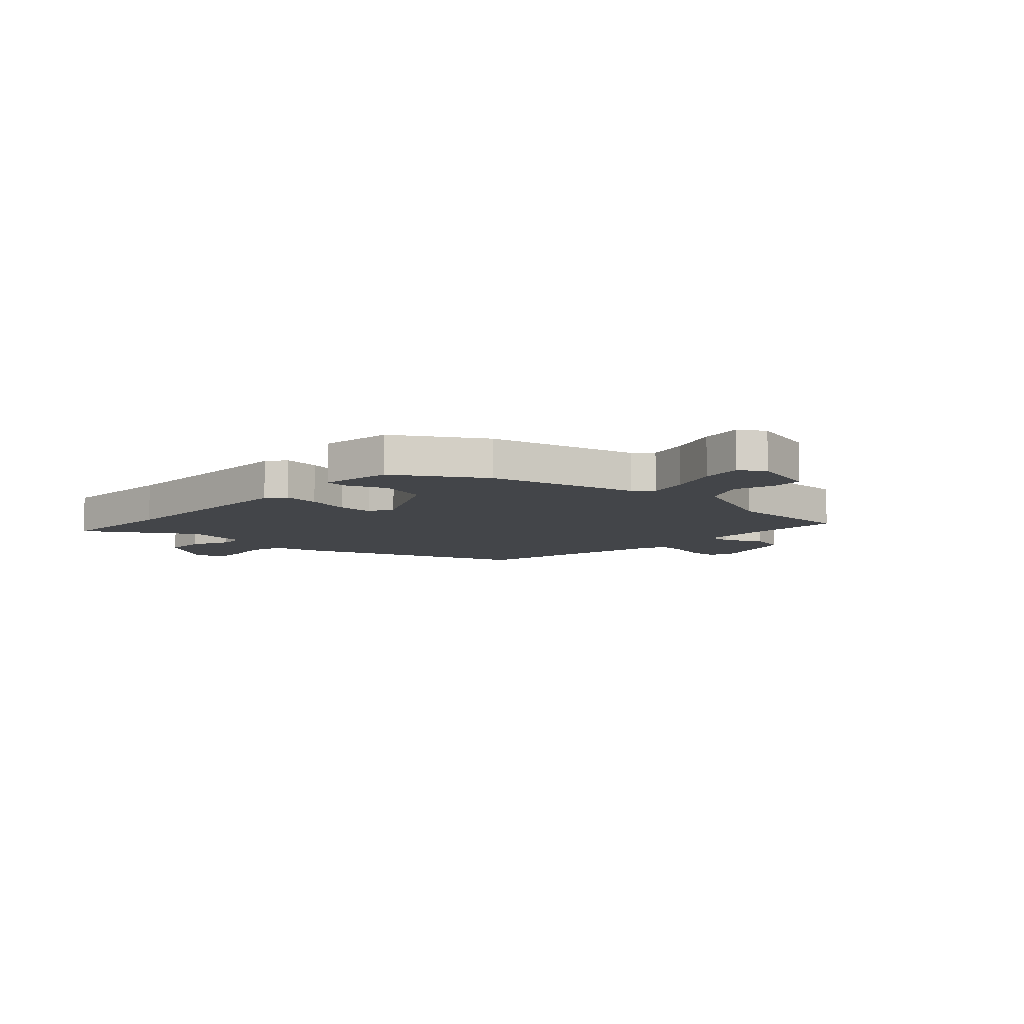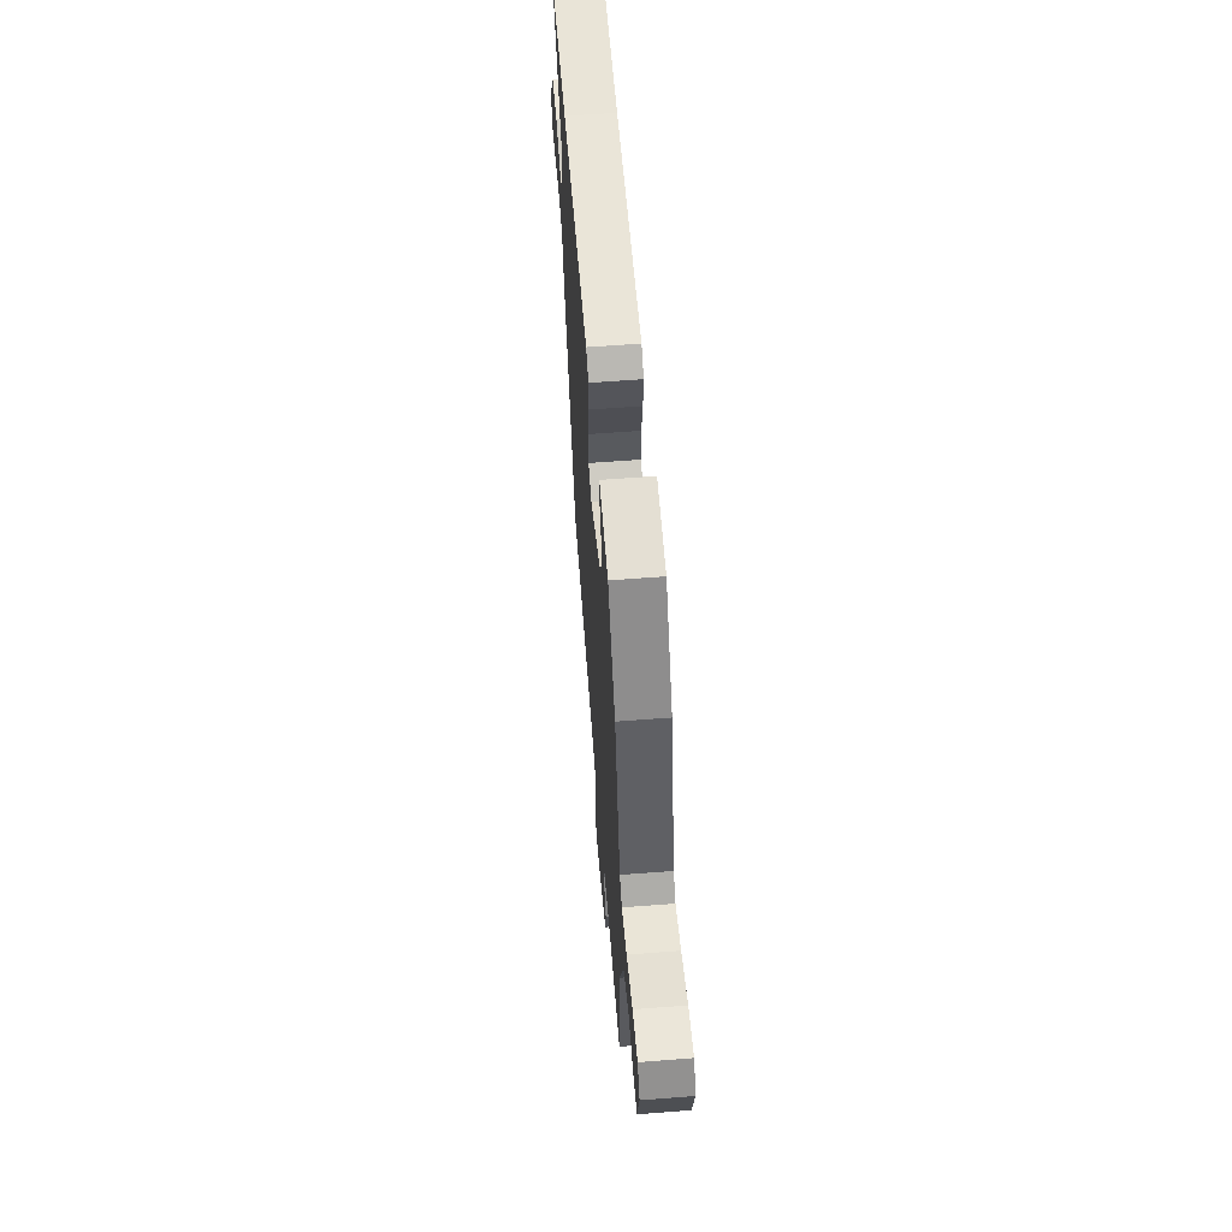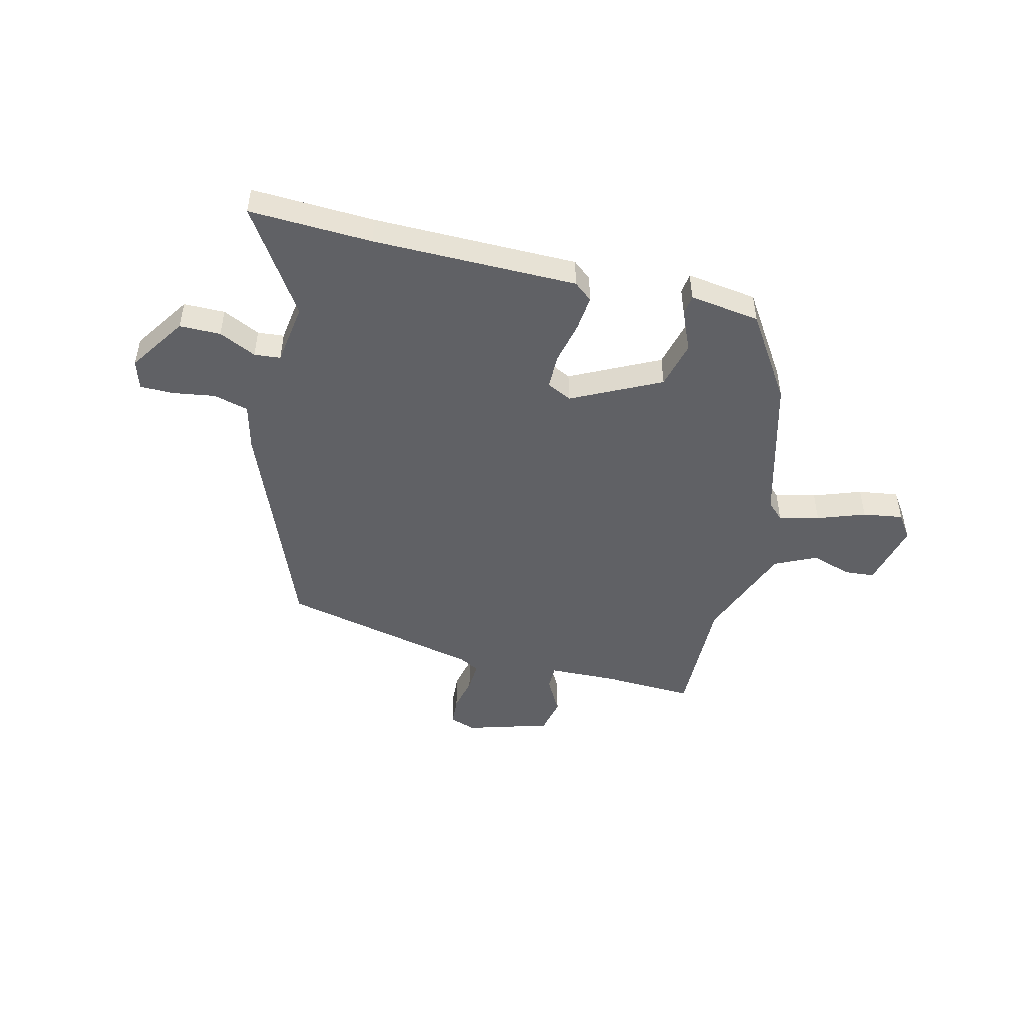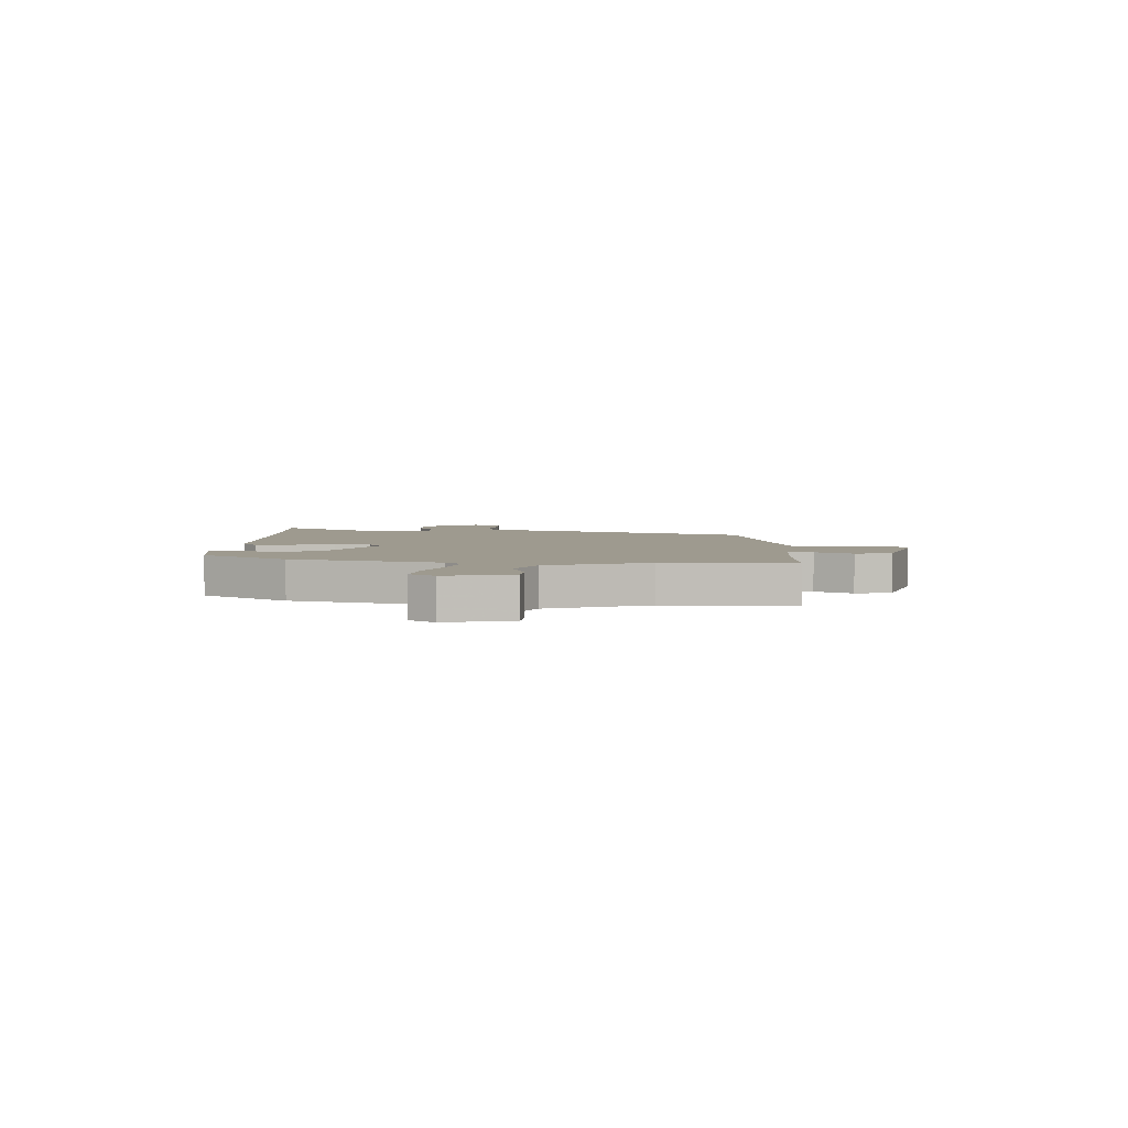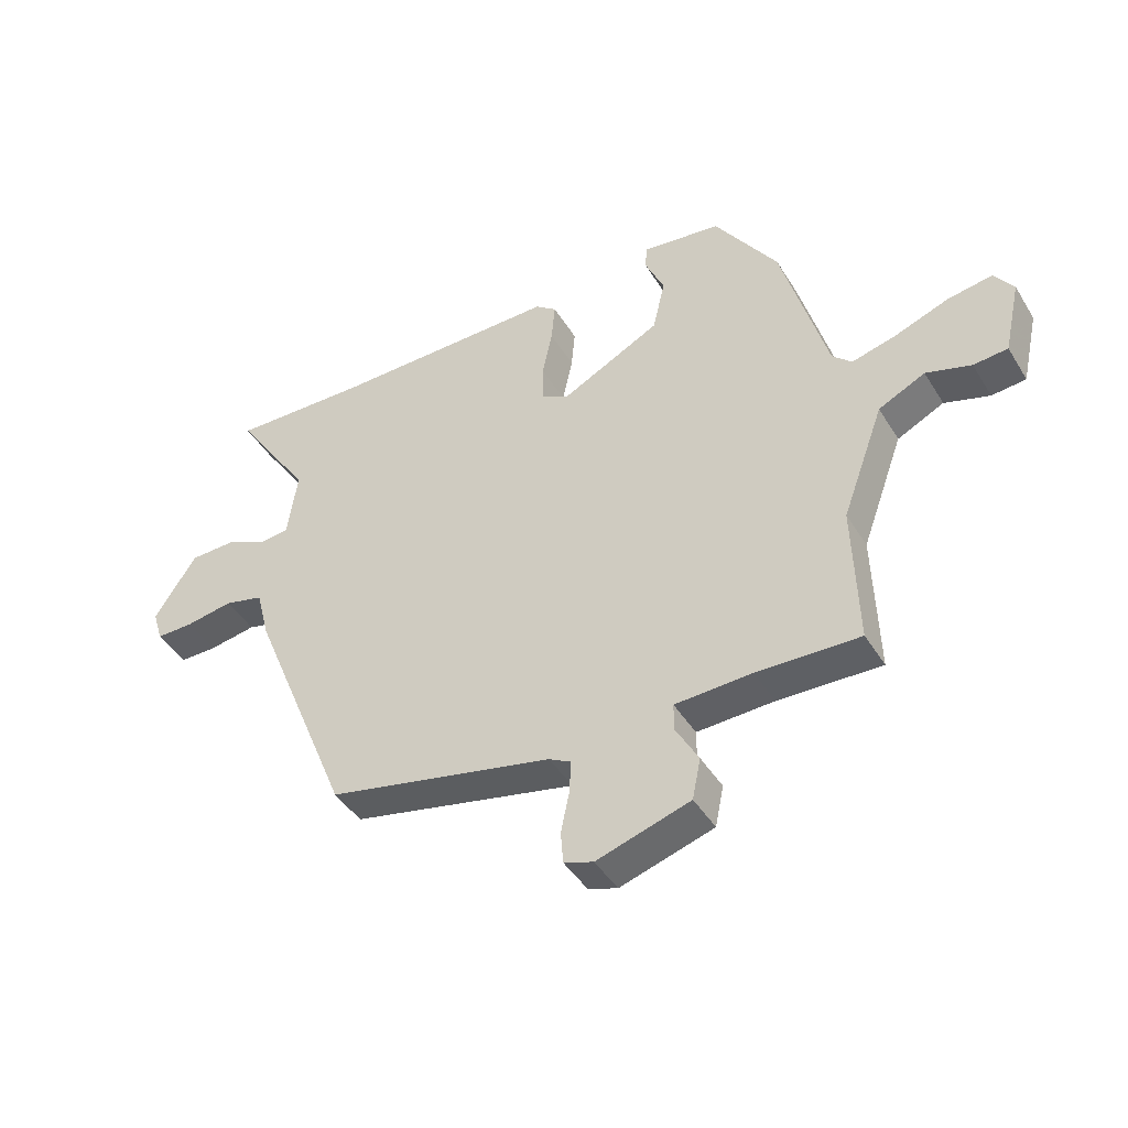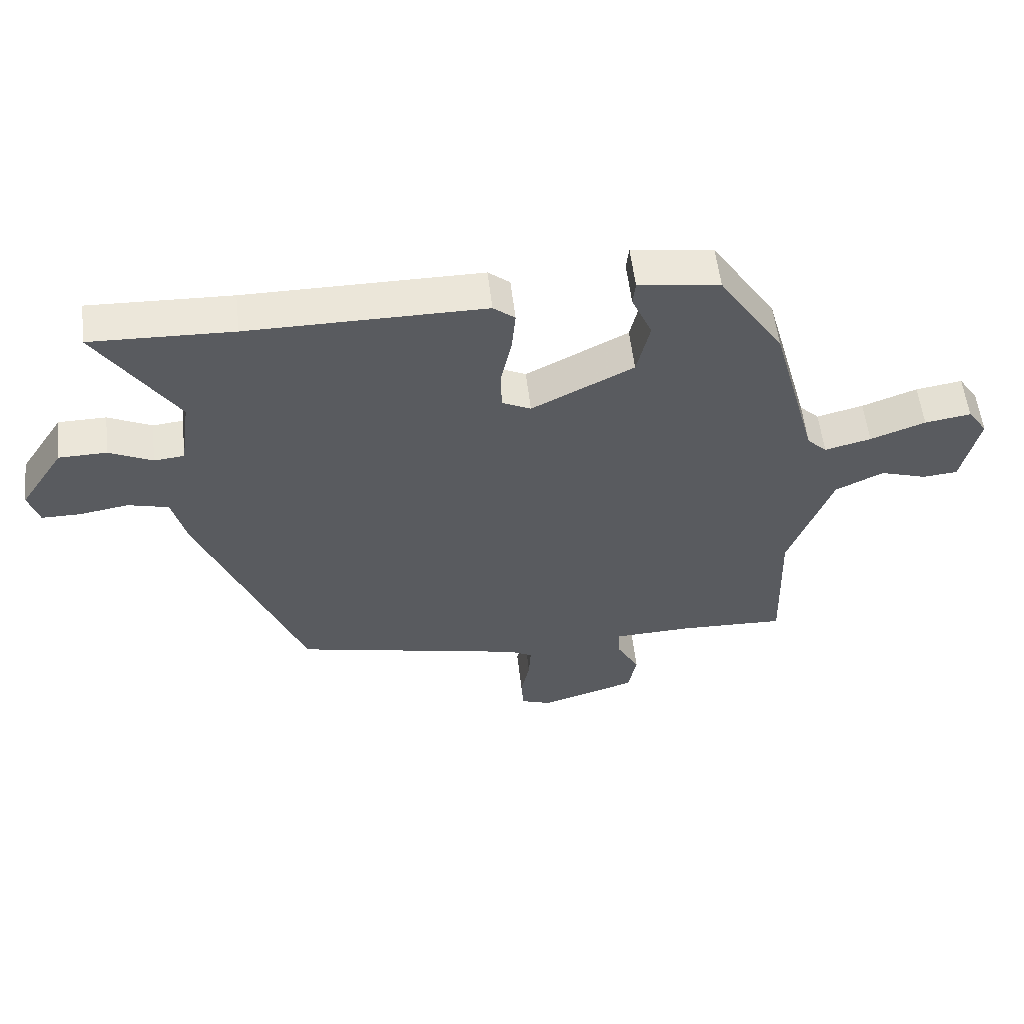
<metadata>
{"format":"obj","ext":"obj","renderer":"f3d","projection":"perspective","resolution":1024,"background":"white","views":[{"elev":-8.7,"azim":45.8,"up":"+Y"},{"elev":59.2,"azim":85.4,"up":"+Z"},{"elev":-47.9,"azim":-14.3,"up":"+Y"},{"elev":3.8,"azim":91.7,"up":"+Y"},{"elev":-43.9,"azim":29.6,"up":"+Z"},{"elev":56.2,"azim":-6.6,"up":"+Z"}]}
</metadata>
<code>
v 0.449 0.07 0.344
v 0.525 0.07 0.069
v 0.557 0.07 0.038
v 0.632 0.07 0.057
v 0.721 0.07 0.09
v 0.796 0.07 0.102
v 0.828 0.07 0.056
v 0.8 0.07 -0.068
v 0.743 0.07 -0.073
v 0.668 0.07 -0.049
v 0.59 0.07 -0.087
v 0.52 0.07 -0.277
v 0.527 0.07 -0.516
v 0.356 0.07 -0.51
v 0.228 0.07 -0.515
v 0.228 0.07 -0.561
v 0.266 0.07 -0.629
v 0.252 0.07 -0.697
v 0.096 0.07 -0.745
v 0.047 0.07 -0.728
v 0.043 0.07 -0.674
v 0.057 0.07 -0.607
v 0.06 0.07 -0.552
v 0.023 0.07 -0.532
v -0.354 0.07 -0.449
v -0.523 0.07 -0.035
v -0.546 0.07 0.053
v -0.612 0.07 0.07
v -0.691 0.07 0.057
v -0.754 0.07 0.057
v -0.771 0.07 0.112
v -0.7 0.07 0.22
v -0.623 0.07 0.221
v -0.553 0.07 0.188
v -0.504 0.07 0.193
v -0.488 0.07 0.309
v -0.617 0.07 0.504
v -0.387 0.07 0.496
v -0.005 0.07 0.497
v 0.03 0.07 0.469
v 0.024 0.07 0.402
v 0.007 0.07 0.322
v 0.008 0.07 0.256
v 0.055 0.07 0.233
v 0.22 0.07 0.317
v 0.241 0.07 0.407
v 0.208 0.07 0.482
v 0.212 0.07 0.521
v 0.344 0.07 0.503
v 0.449 0 0.344
v 0.525 0 0.069
v 0.557 0 0.038
v 0.632 0 0.057
v 0.721 0 0.09
v 0.796 0 0.102
v 0.828 0 0.056
v 0.8 0 -0.068
v 0.743 0 -0.073
v 0.668 0 -0.049
v 0.59 0 -0.087
v 0.52 0 -0.277
v 0.527 0 -0.516
v 0.356 0 -0.51
v 0.228 0 -0.515
v 0.228 0 -0.561
v 0.266 0 -0.629
v 0.252 0 -0.697
v 0.096 0 -0.745
v 0.047 0 -0.728
v 0.043 0 -0.674
v 0.057 0 -0.607
v 0.06 0 -0.552
v 0.023 0 -0.532
v -0.354 0 -0.449
v -0.523 0 -0.035
v -0.546 0 0.053
v -0.612 0 0.07
v -0.691 0 0.057
v -0.754 0 0.057
v -0.771 0 0.112
v -0.7 0 0.22
v -0.623 0 0.221
v -0.553 0 0.188
v -0.504 0 0.193
v -0.488 0 0.309
v -0.617 0 0.504
v -0.387 0 0.496
v -0.005 0 0.497
v 0.03 0 0.469
v 0.024 0 0.402
v 0.007 0 0.322
v 0.008 0 0.256
v 0.055 0 0.233
v 0.22 0 0.317
v 0.241 0 0.407
v 0.208 0 0.482
v 0.212 0 0.521
v 0.344 0 0.503
f 49 1 2
f 48 49 2
f 47 48 2
f 46 47 2
f 45 46 2
f 44 45 2 3
f 40 41 42
f 39 40 42
f 38 39 42
f 38 42 43
f 37 38 43
f 36 37 43
f 35 36 43 44
f 32 33 34
f 31 32 34
f 30 31 34
f 29 30 34
f 28 29 34
f 35 44 3
f 34 35 3
f 28 34 3
f 27 28 3
f 26 27 3
f 25 26 3
f 24 25 3
f 20 21 22
f 19 20 22
f 18 19 22
f 17 18 22
f 16 17 22
f 15 16 22 23
f 12 13 14
f 11 12 14 15
f 8 9 10
f 7 8 10
f 6 7 10
f 5 6 10
f 4 5 10
f 4 10 11
f 15 23 24
f 11 15 24
f 4 11 24
f 3 4 24
f 51 50 98
f 51 98 97
f 51 97 96
f 51 96 95
f 51 95 94
f 52 51 94 93
f 91 90 89
f 91 89 88
f 91 88 87
f 92 91 87
f 92 87 86
f 92 86 85
f 93 92 85 84
f 83 82 81
f 83 81 80
f 83 80 79
f 83 79 78
f 83 78 77
f 52 93 84
f 52 84 83
f 52 83 77
f 52 77 76
f 52 76 75
f 52 75 74
f 52 74 73
f 71 70 69
f 71 69 68
f 71 68 67
f 71 67 66
f 71 66 65
f 72 71 65 64
f 63 62 61
f 64 63 61 60
f 59 58 57
f 59 57 56
f 59 56 55
f 59 55 54
f 59 54 53
f 60 59 53
f 73 72 64
f 73 64 60
f 73 60 53
f 73 53 52
f 1 50 51 2
f 2 51 52 3
f 3 52 53 4
f 4 53 54 5
f 5 54 55 6
f 6 55 56 7
f 7 56 57 8
f 8 57 58 9
f 9 58 59 10
f 10 59 60 11
f 11 60 61 12
f 12 61 62 13
f 13 62 63 14
f 14 63 64 15
f 15 64 65 16
f 16 65 66 17
f 17 66 67 18
f 18 67 68 19
f 19 68 69 20
f 20 69 70 21
f 21 70 71 22
f 22 71 72 23
f 23 72 73 24
f 24 73 74 25
f 25 74 75 26
f 26 75 76 27
f 27 76 77 28
f 28 77 78 29
f 29 78 79 30
f 30 79 80 31
f 31 80 81 32
f 32 81 82 33
f 33 82 83 34
f 34 83 84 35
f 35 84 85 36
f 36 85 86 37
f 37 86 87 38
f 38 87 88 39
f 39 88 89 40
f 40 89 90 41
f 41 90 91 42
f 42 91 92 43
f 43 92 93 44
f 44 93 94 45
f 45 94 95 46
f 46 95 96 47
f 47 96 97 48
f 48 97 98 49
f 49 98 50 1

</code>
